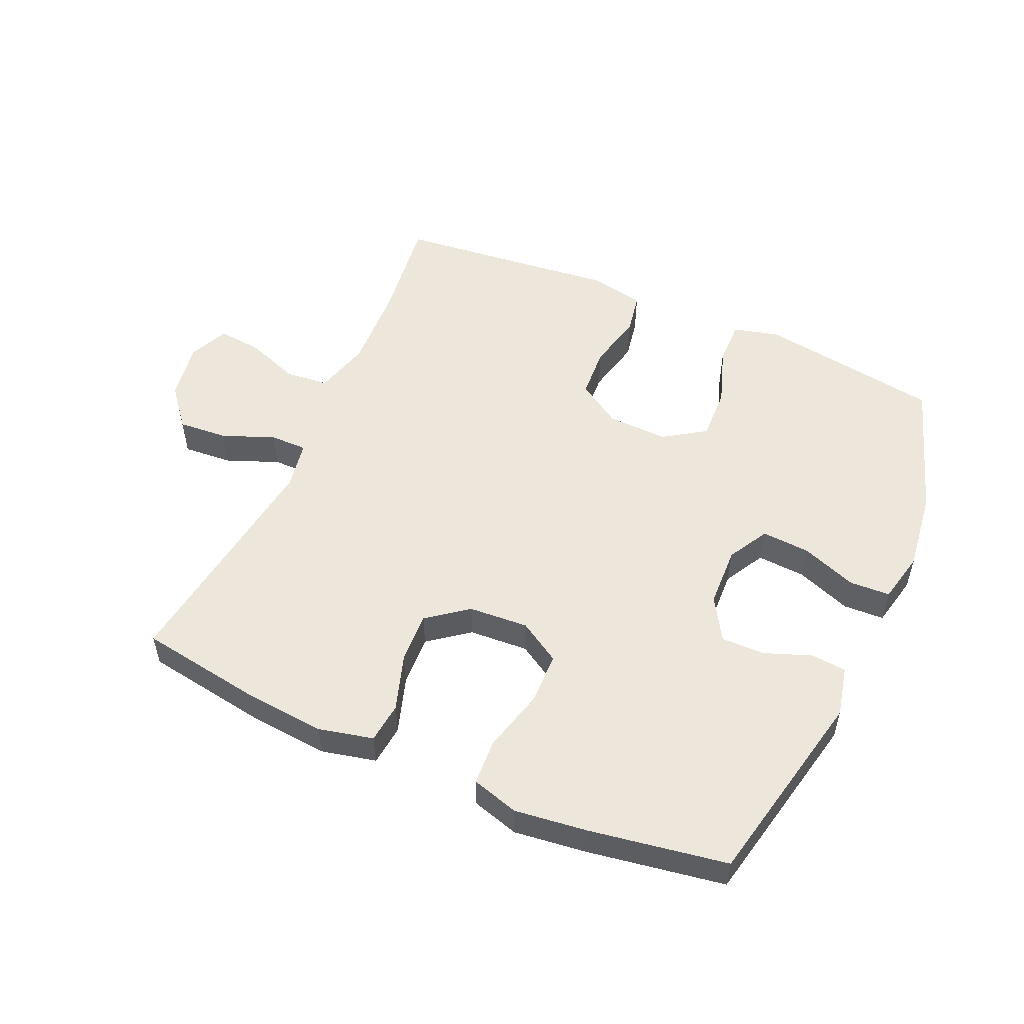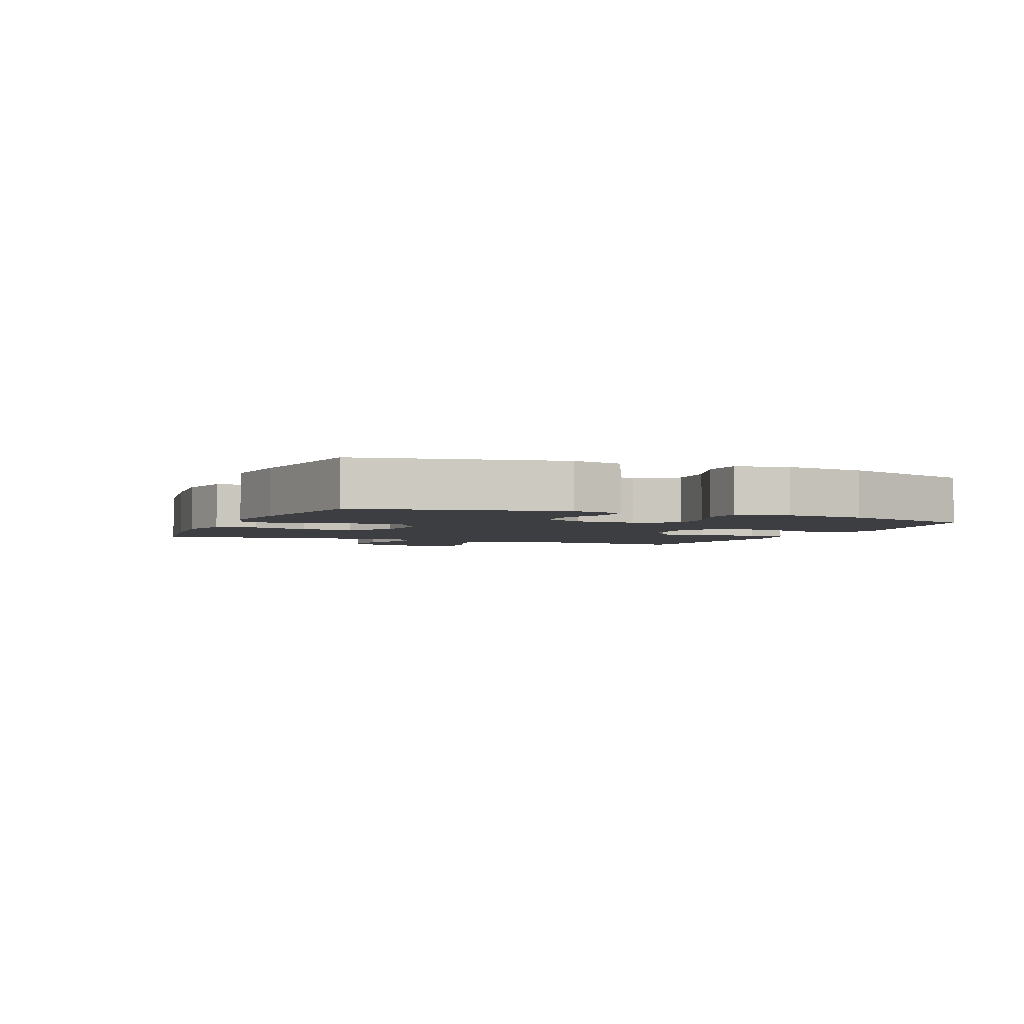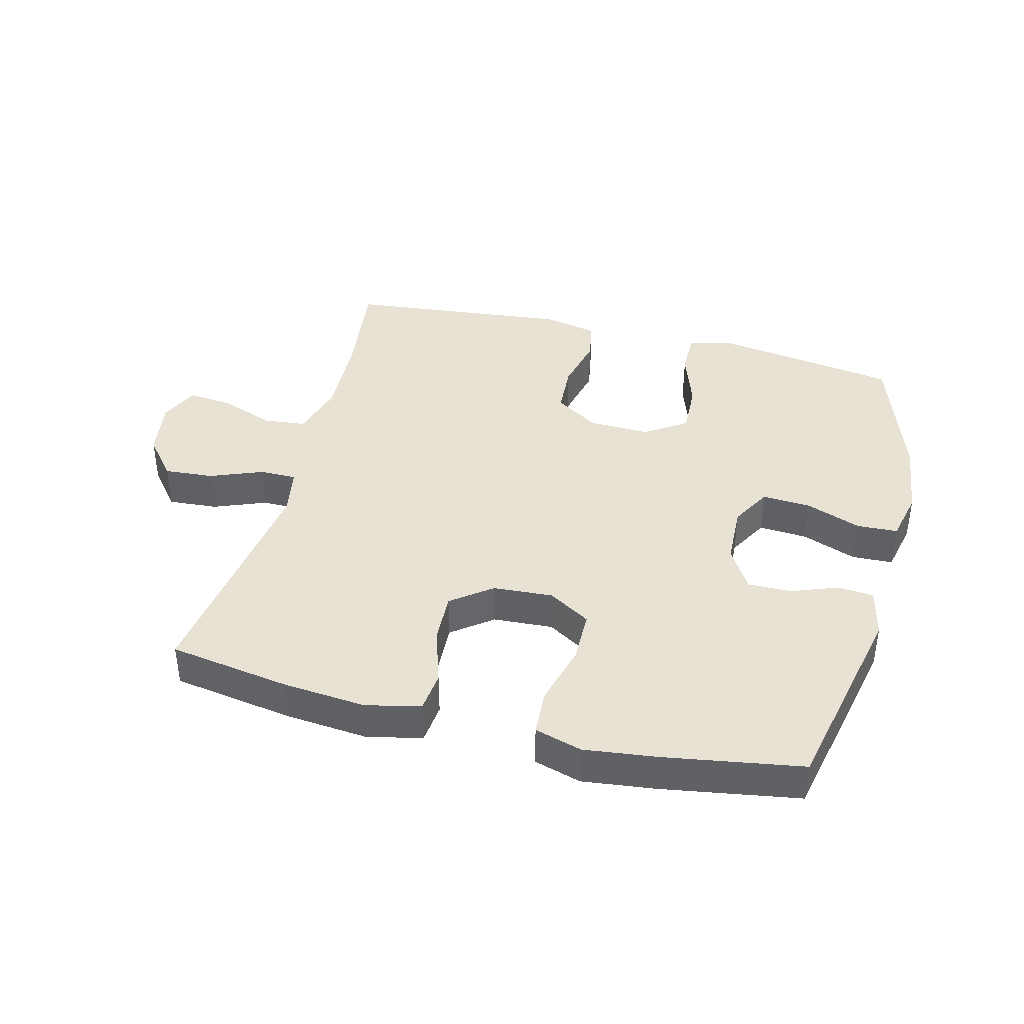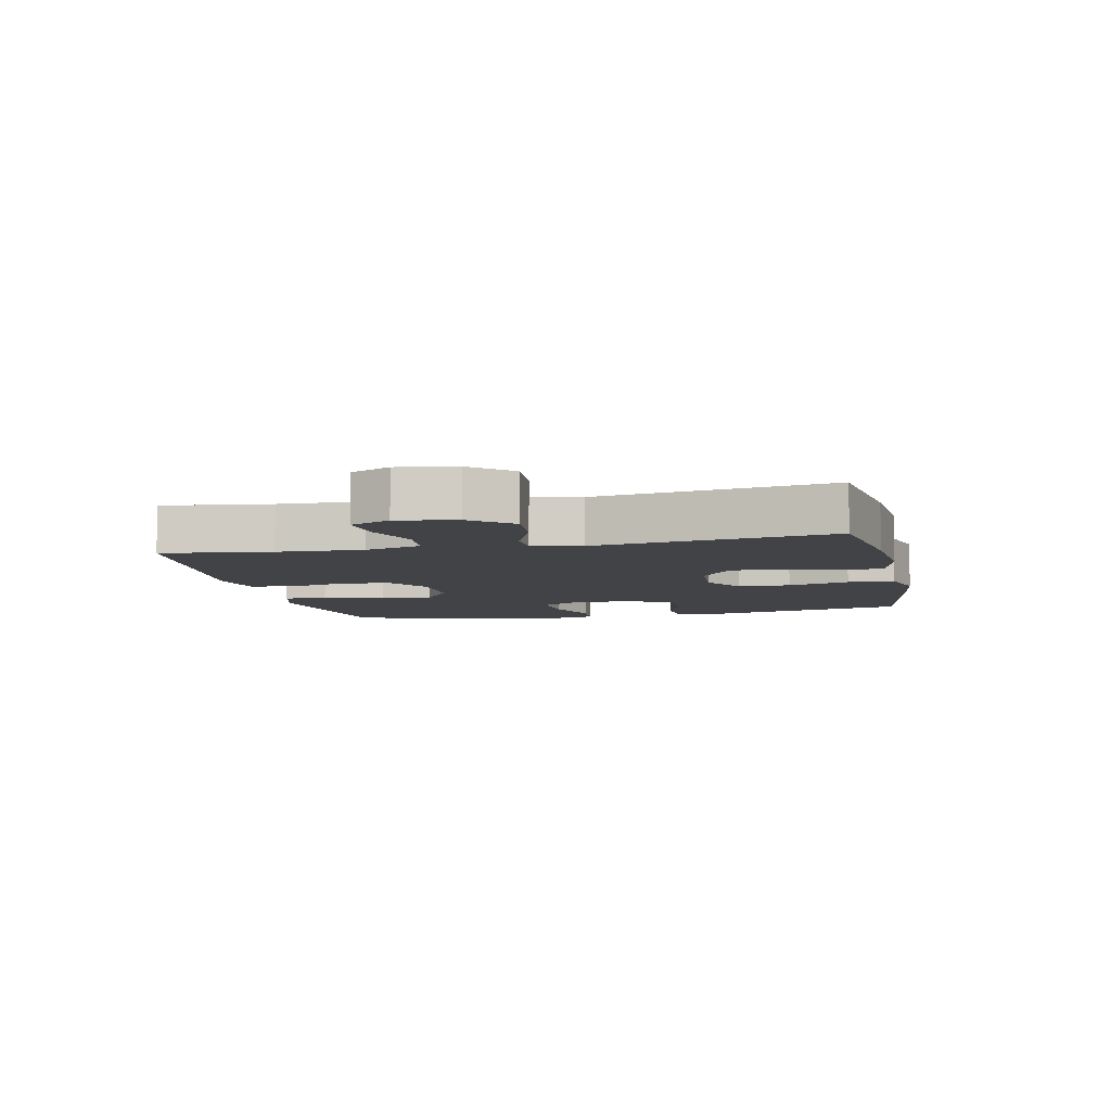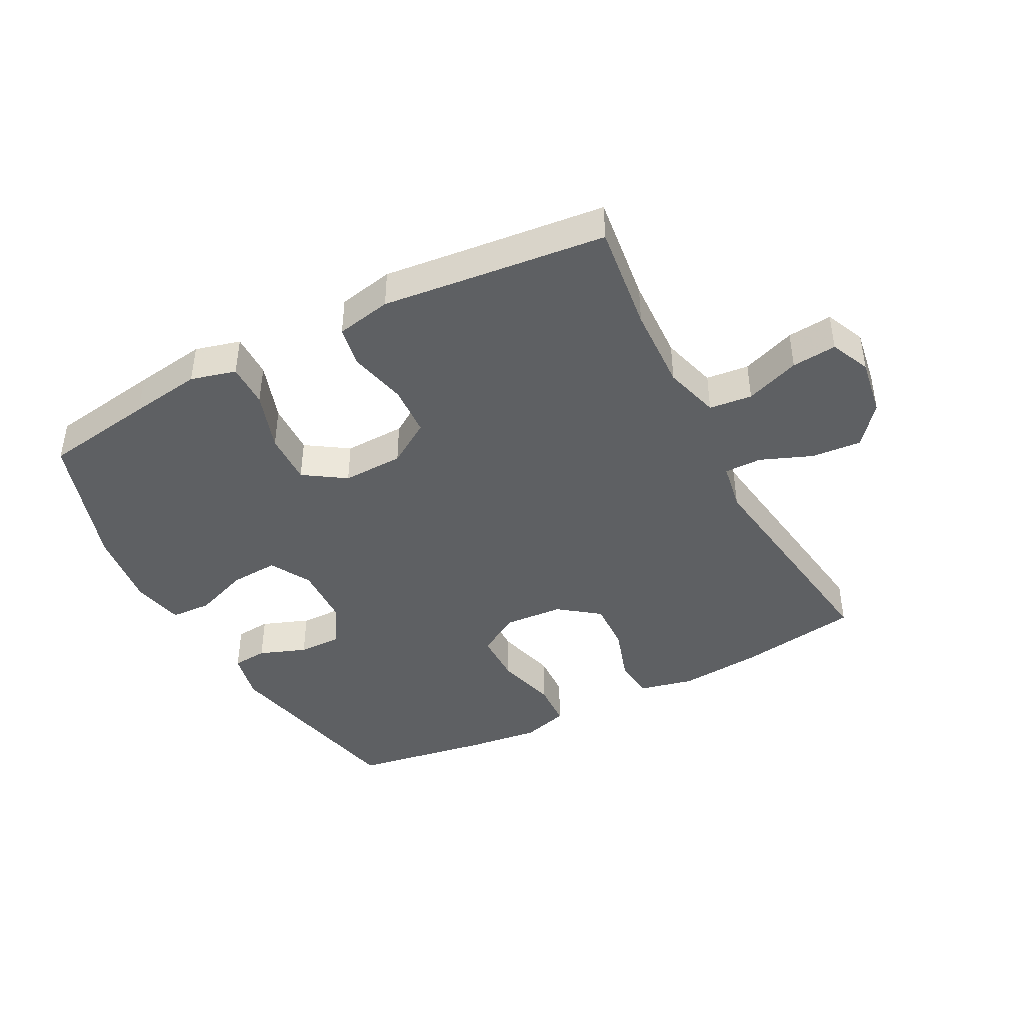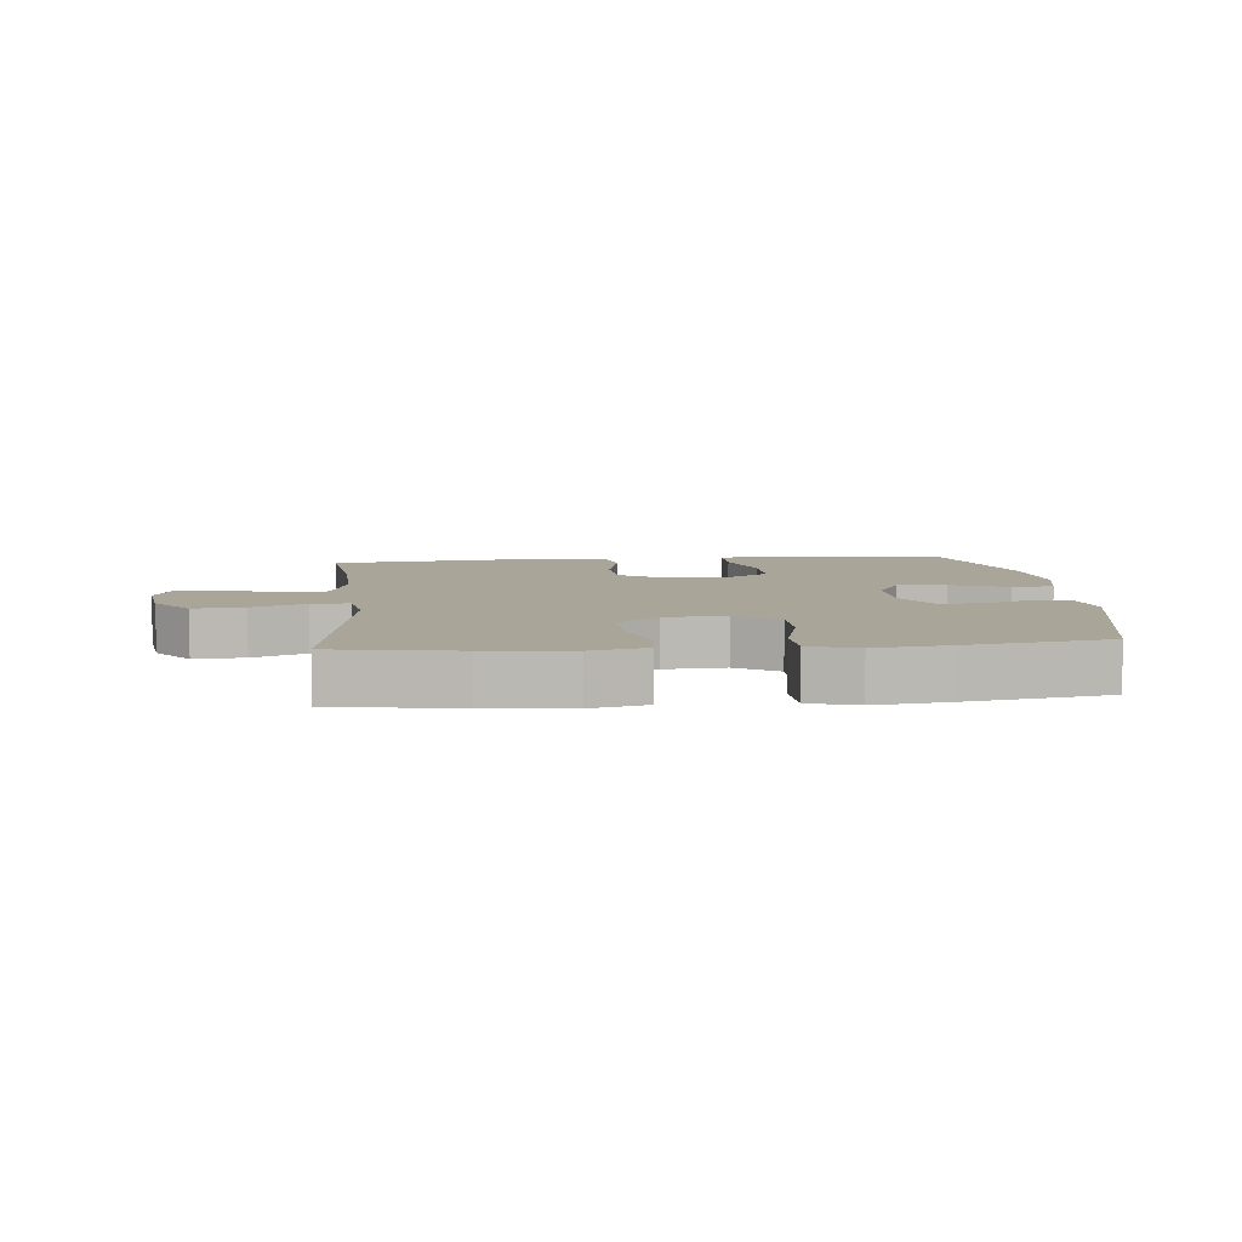
<metadata>
{"format":"obj","ext":"obj","renderer":"f3d","projection":"perspective","resolution":1024,"background":"white","views":[{"elev":52.9,"azim":-156.1,"up":"+Y"},{"elev":-3.1,"azim":-112.8,"up":"+Y"},{"elev":40.0,"azim":-165.6,"up":"+Y"},{"elev":-7.2,"azim":102.2,"up":"+Y"},{"elev":-42.5,"azim":27.7,"up":"+Y"},{"elev":7.4,"azim":174.8,"up":"+Y"}]}
</metadata>
<code>
v -0.5 0.07 -0.5
v -0.568 0.07 -0.181
v -0.55 0.07 -0.101
v -0.494 0.07 -0.096
v -0.419 0.07 -0.124
v -0.35 0.07 -0.125
v -0.309 0.07 -0.057
v -0.305 0.07 0.04
v -0.341 0.07 0.105
v -0.418 0.07 0.1
v -0.506 0.07 0.067
v -0.571 0.07 0.07
v -0.589 0.07 0.152
v -0.573 0.07 0.28
v -0.5 0.07 0.5
v -0.322 0.07 0.528
v -0.208 0.07 0.545
v -0.136 0.07 0.526
v -0.137 0.07 0.456
v -0.169 0.07 0.361
v -0.172 0.07 0.277
v -0.106 0.07 0.233
v -0.009 0.07 0.236
v 0.061 0.07 0.281
v 0.066 0.07 0.363
v 0.045 0.07 0.454
v 0.057 0.07 0.52
v 0.145 0.07 0.538
v 0.273 0.07 0.524
v 0.5 0.07 0.5
v 0.478 0.07 0.327
v 0.472 0.07 0.192
v 0.497 0.07 0.103
v 0.565 0.07 0.096
v 0.651 0.07 0.128
v 0.722 0.07 0.135
v 0.75 0.07 0.072
v 0.735 0.07 -0.021
v 0.683 0.07 -0.085
v 0.604 0.07 -0.079
v 0.521 0.07 -0.046
v 0.462 0.07 -0.046
v 0.448 0.07 -0.124
v 0.5 0.07 -0.5
v 0.307 0.07 -0.531
v 0.175 0.07 -0.543
v 0.088 0.07 -0.523
v 0.081 0.07 -0.458
v 0.11 0.07 -0.368
v 0.114 0.07 -0.286
v 0.05 0.07 -0.237
v -0.045 0.07 -0.231
v -0.112 0.07 -0.272
v -0.113 0.07 -0.356
v -0.087 0.07 -0.454
v -0.091 0.07 -0.528
v -0.166 0.07 -0.55
v -0.281 0.07 -0.536
v -0.5 0 -0.5
v -0.568 0 -0.181
v -0.55 0 -0.101
v -0.494 0 -0.096
v -0.419 0 -0.124
v -0.35 0 -0.125
v -0.309 0 -0.057
v -0.305 0 0.04
v -0.341 0 0.105
v -0.418 0 0.1
v -0.506 0 0.067
v -0.571 0 0.07
v -0.589 0 0.152
v -0.573 0 0.28
v -0.5 0 0.5
v -0.322 0 0.528
v -0.208 0 0.545
v -0.136 0 0.526
v -0.137 0 0.456
v -0.169 0 0.361
v -0.172 0 0.277
v -0.106 0 0.233
v -0.009 0 0.236
v 0.061 0 0.281
v 0.066 0 0.363
v 0.045 0 0.454
v 0.057 0 0.52
v 0.145 0 0.538
v 0.273 0 0.524
v 0.5 0 0.5
v 0.478 0 0.327
v 0.472 0 0.192
v 0.497 0 0.103
v 0.565 0 0.096
v 0.651 0 0.128
v 0.722 0 0.135
v 0.75 0 0.072
v 0.735 0 -0.021
v 0.683 0 -0.085
v 0.604 0 -0.079
v 0.521 0 -0.046
v 0.462 0 -0.046
v 0.448 0 -0.124
v 0.5 0 -0.5
v 0.307 0 -0.531
v 0.175 0 -0.543
v 0.088 0 -0.523
v 0.081 0 -0.458
v 0.11 0 -0.368
v 0.114 0 -0.286
v 0.05 0 -0.237
v -0.045 0 -0.231
v -0.112 0 -0.272
v -0.113 0 -0.356
v -0.087 0 -0.454
v -0.091 0 -0.528
v -0.166 0 -0.55
v -0.281 0 -0.536
f 3 4 5
f 2 3 5
f 1 2 5
f 58 1 5
f 57 58 5
f 56 57 5
f 55 56 5
f 54 55 5
f 53 54 5 6
f 52 53 6 7
f 51 52 7 8
f 50 51 8 9
f 47 48 49
f 46 47 49
f 45 46 49
f 44 45 49
f 43 44 49
f 42 43 49 50
f 39 40 41
f 38 39 41
f 37 38 41
f 36 37 41
f 35 36 41
f 34 35 41
f 33 34 41 42
f 42 50 9
f 33 42 9
f 32 33 9
f 29 30 31
f 29 31 32
f 28 29 32
f 27 28 32
f 26 27 32
f 25 26 32
f 18 19 20
f 17 18 20
f 16 17 20
f 15 16 20
f 14 15 20
f 13 14 20
f 12 13 20
f 11 12 20
f 10 11 20
f 10 20 21
f 9 10 21 22
f 24 25 32
f 23 24 32
f 9 22 23 32
f 63 62 61
f 63 61 60
f 63 60 59
f 63 59 116
f 63 116 115
f 63 115 114
f 63 114 113
f 63 113 112
f 64 63 112 111
f 65 64 111 110
f 66 65 110 109
f 67 66 109 108
f 107 106 105
f 107 105 104
f 107 104 103
f 107 103 102
f 107 102 101
f 108 107 101 100
f 99 98 97
f 99 97 96
f 99 96 95
f 99 95 94
f 99 94 93
f 99 93 92
f 100 99 92 91
f 67 108 100
f 67 100 91
f 67 91 90
f 89 88 87
f 90 89 87
f 90 87 86
f 90 86 85
f 90 85 84
f 90 84 83
f 78 77 76
f 78 76 75
f 78 75 74
f 78 74 73
f 78 73 72
f 78 72 71
f 78 71 70
f 78 70 69
f 78 69 68
f 79 78 68
f 80 79 68 67
f 90 83 82
f 90 82 81
f 90 81 80 67
f 1 59 60 2
f 2 60 61 3
f 3 61 62 4
f 4 62 63 5
f 5 63 64 6
f 6 64 65 7
f 7 65 66 8
f 8 66 67 9
f 9 67 68 10
f 10 68 69 11
f 11 69 70 12
f 12 70 71 13
f 13 71 72 14
f 14 72 73 15
f 15 73 74 16
f 16 74 75 17
f 17 75 76 18
f 18 76 77 19
f 19 77 78 20
f 20 78 79 21
f 21 79 80 22
f 22 80 81 23
f 23 81 82 24
f 24 82 83 25
f 25 83 84 26
f 26 84 85 27
f 27 85 86 28
f 28 86 87 29
f 29 87 88 30
f 30 88 89 31
f 31 89 90 32
f 32 90 91 33
f 33 91 92 34
f 34 92 93 35
f 35 93 94 36
f 36 94 95 37
f 37 95 96 38
f 38 96 97 39
f 39 97 98 40
f 40 98 99 41
f 41 99 100 42
f 42 100 101 43
f 43 101 102 44
f 44 102 103 45
f 45 103 104 46
f 46 104 105 47
f 47 105 106 48
f 48 106 107 49
f 49 107 108 50
f 50 108 109 51
f 51 109 110 52
f 52 110 111 53
f 53 111 112 54
f 54 112 113 55
f 55 113 114 56
f 56 114 115 57
f 57 115 116 58
f 58 116 59 1

</code>
